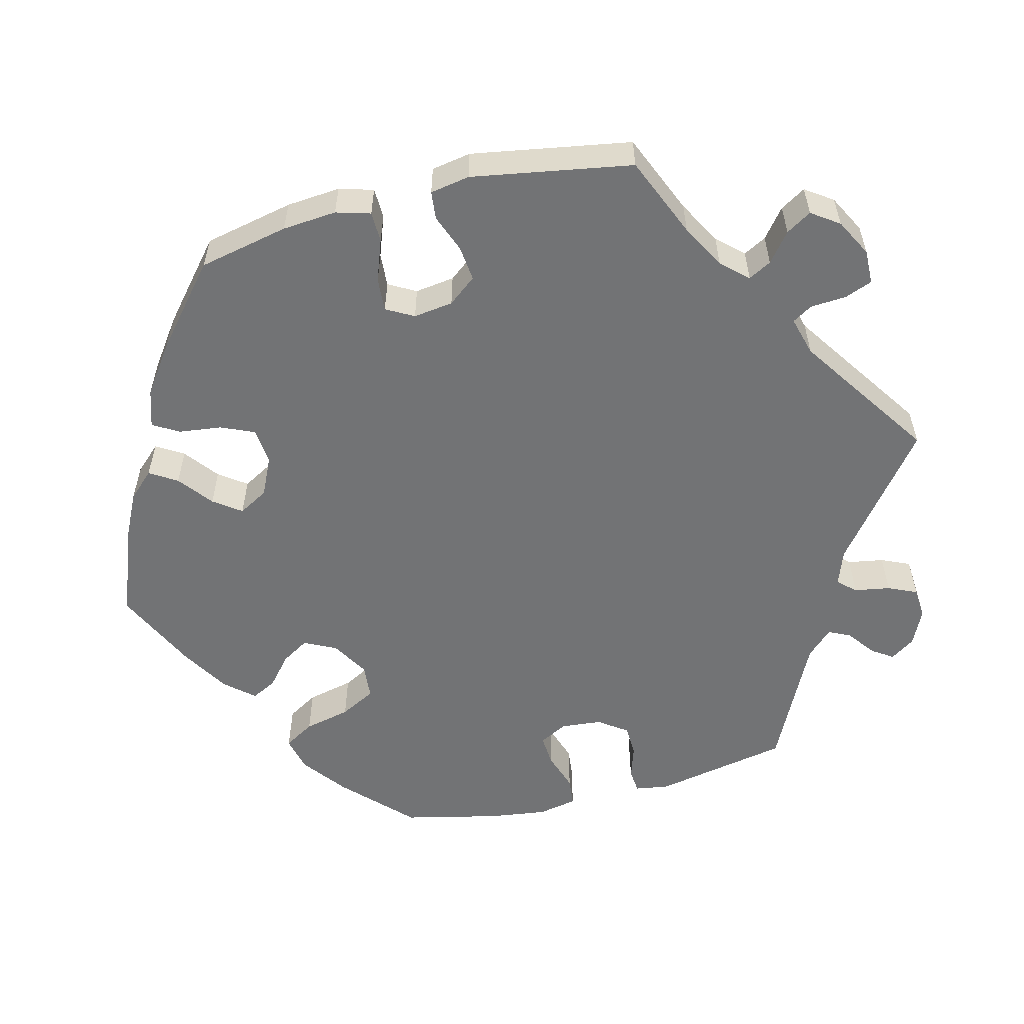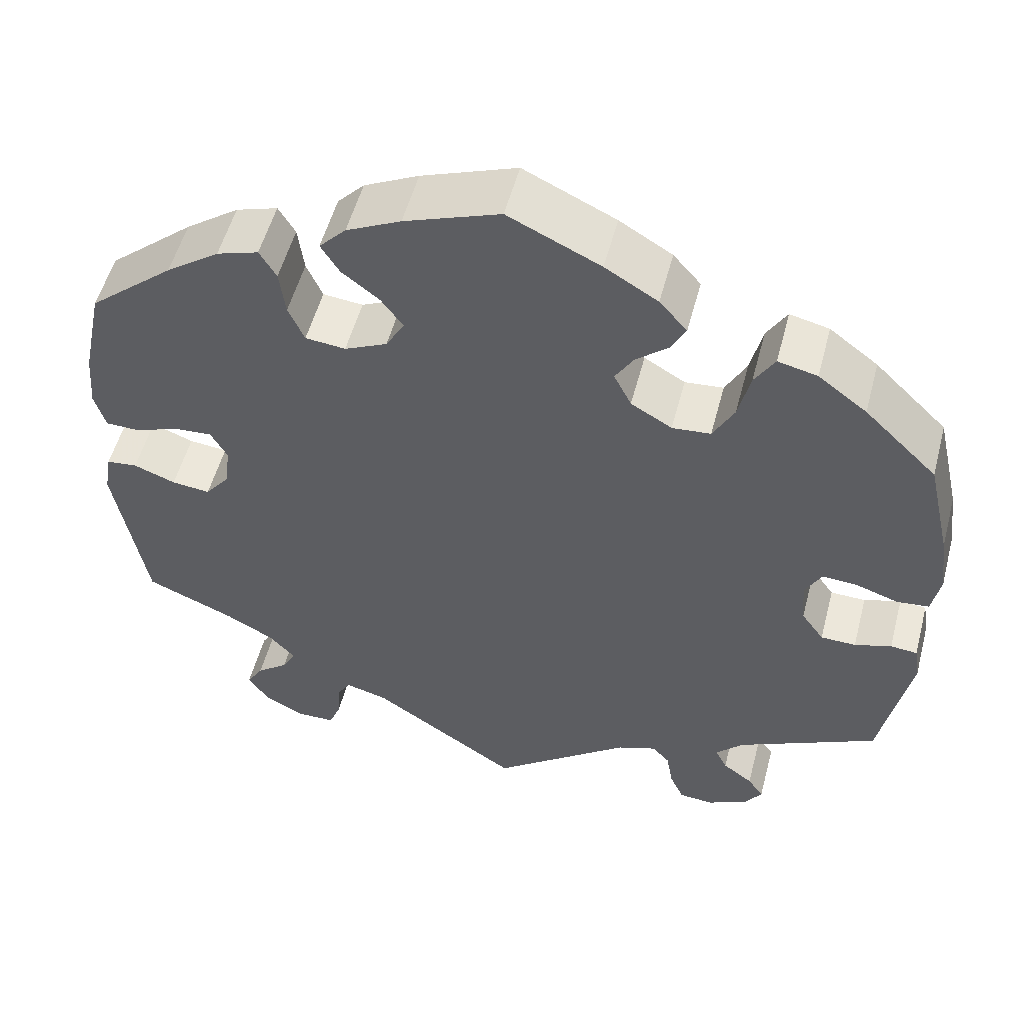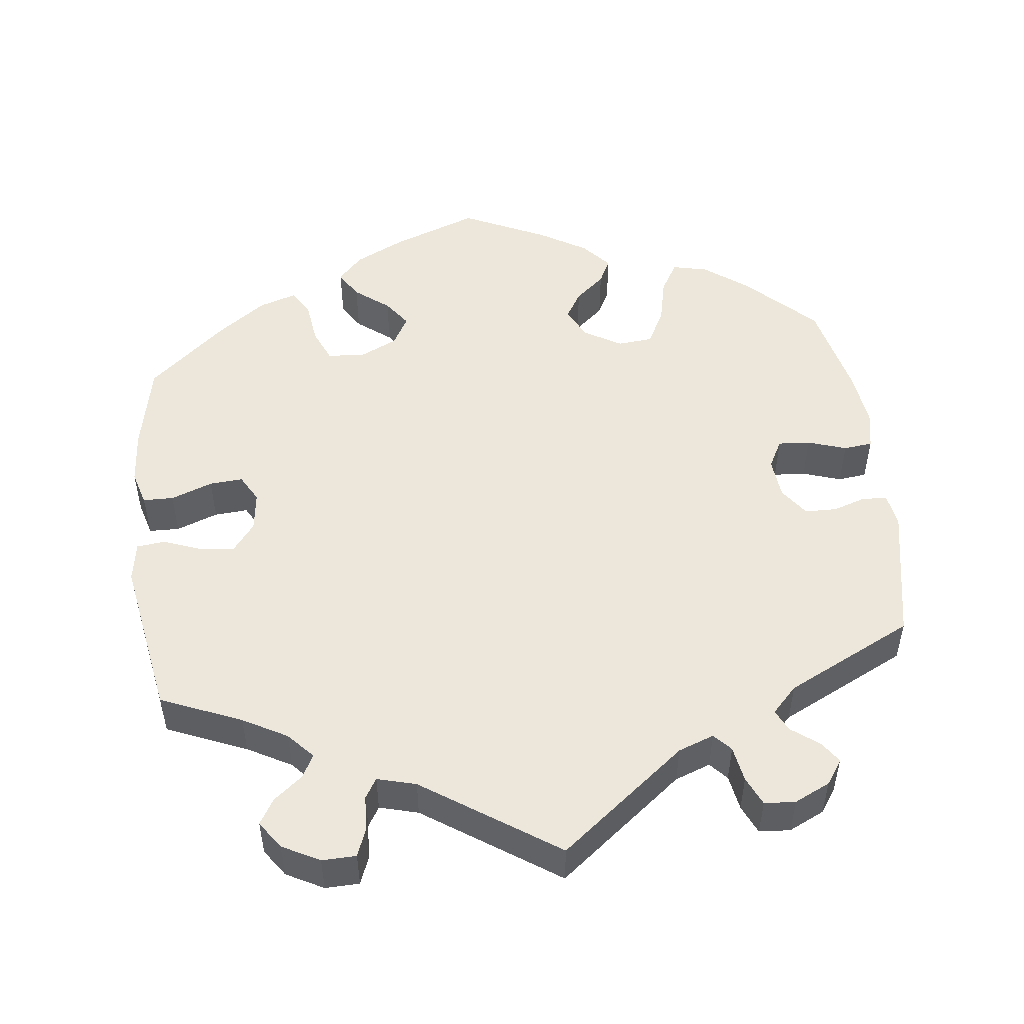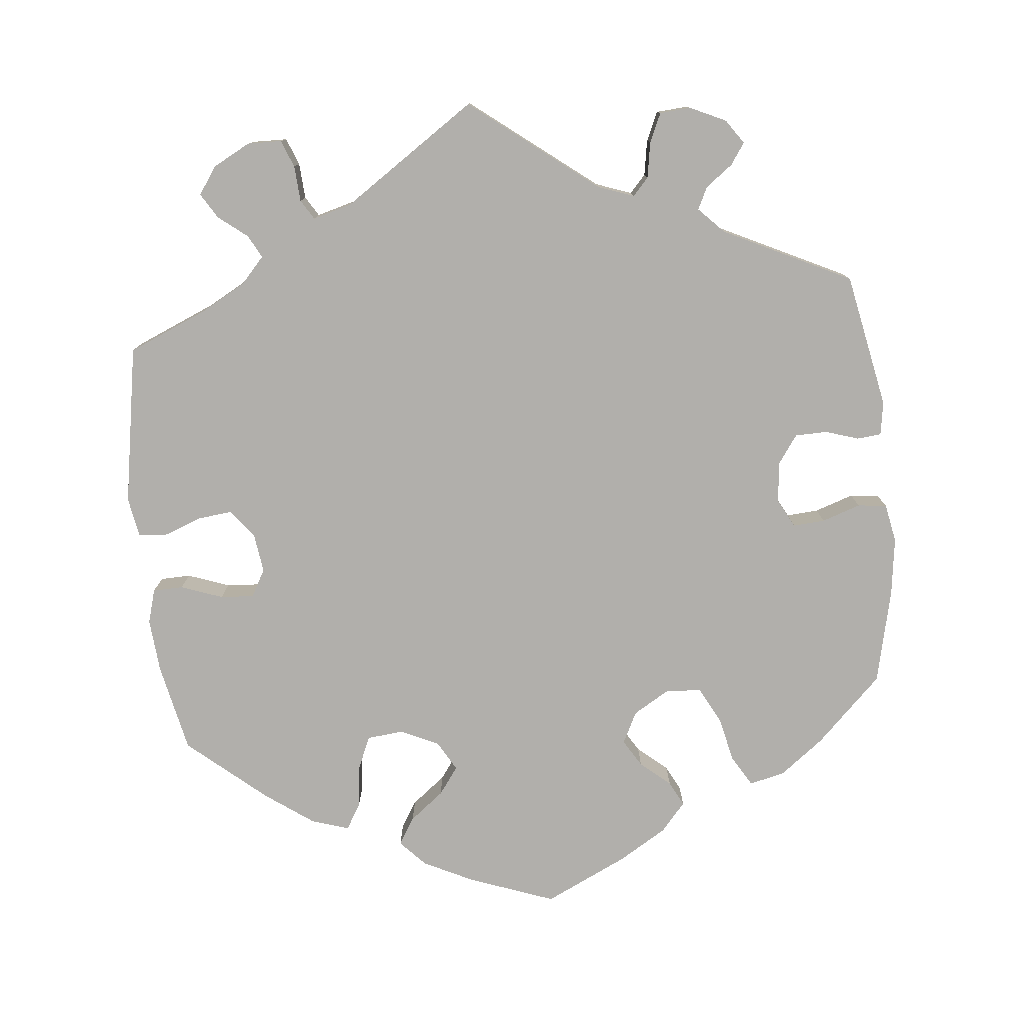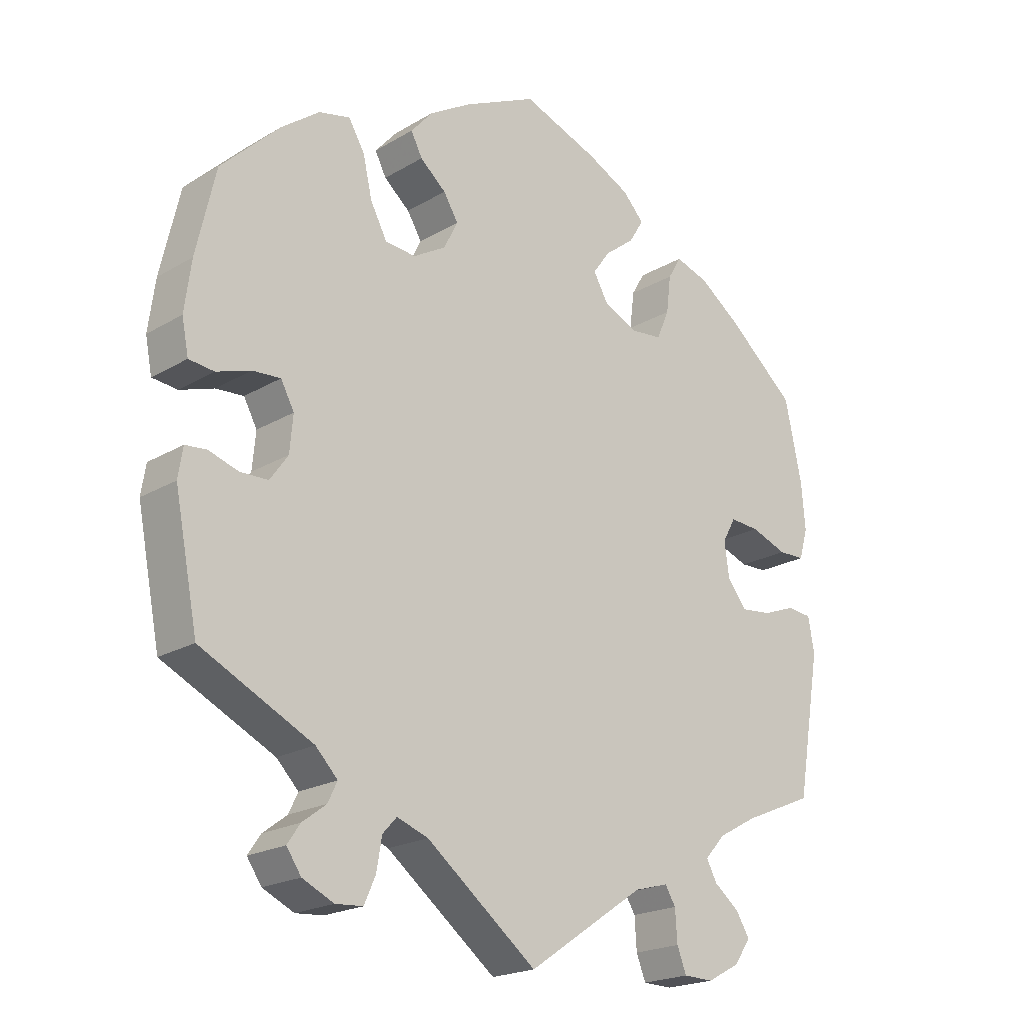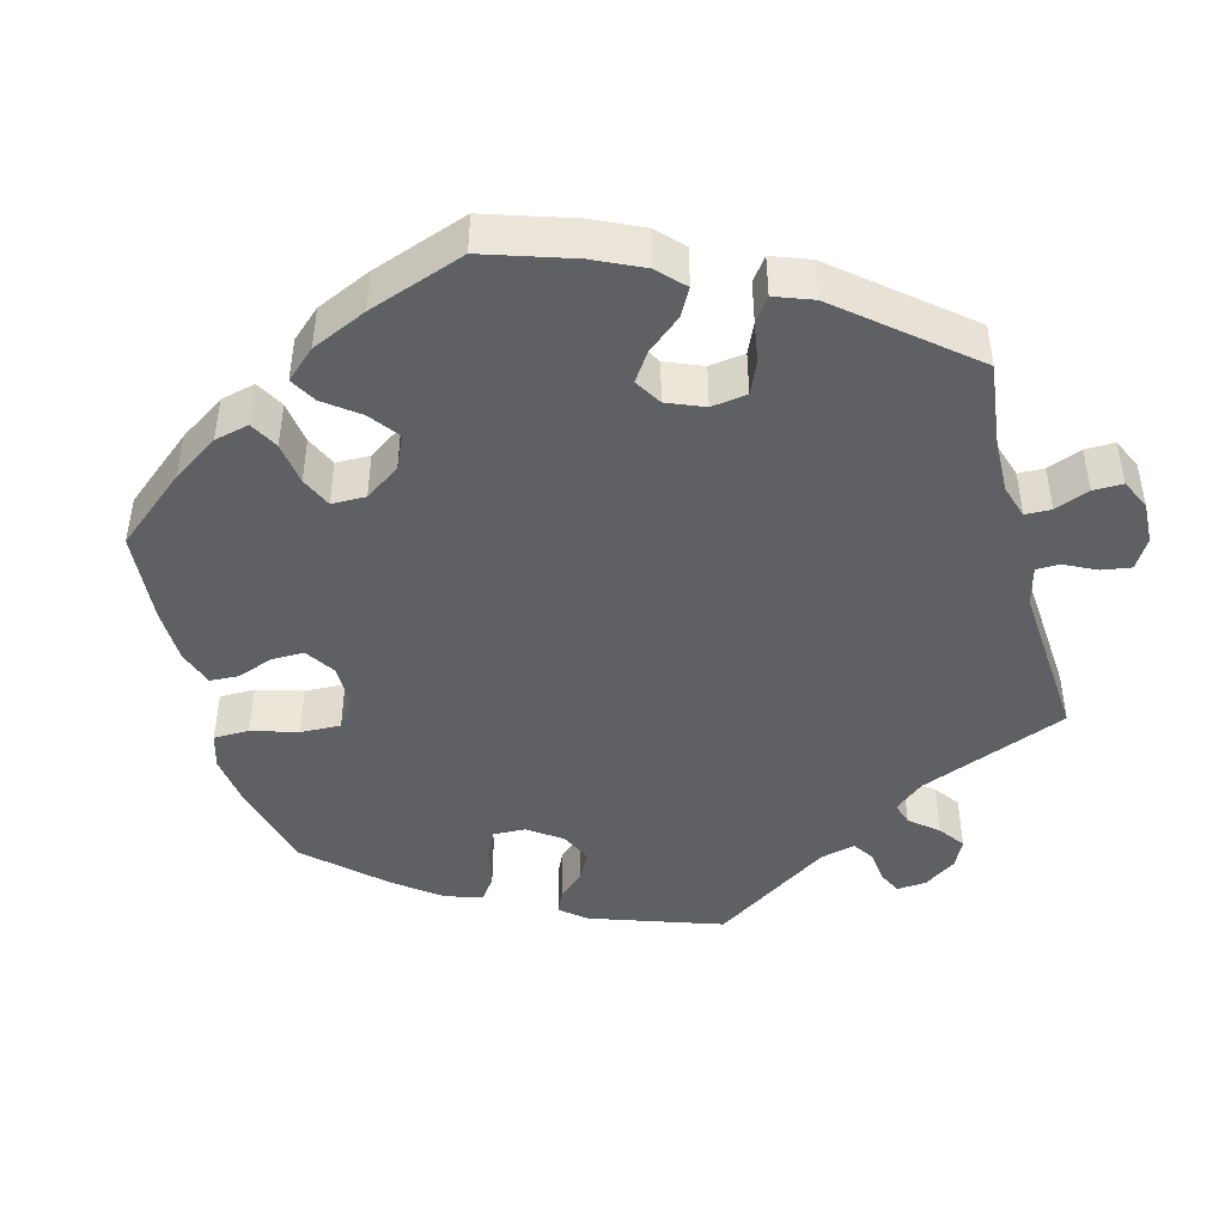
<metadata>
{"format":"obj","ext":"obj","renderer":"f3d","projection":"perspective","resolution":1024,"background":"white","views":[{"elev":-55.8,"azim":104.2,"up":"+Y"},{"elev":53.7,"azim":-165.3,"up":"+Z"},{"elev":50.9,"azim":173.1,"up":"+Y"},{"elev":-78.1,"azim":-174.3,"up":"+Y"},{"elev":-20.7,"azim":-43.2,"up":"+Z"},{"elev":-45.0,"azim":74.9,"up":"+Y"}]}
</metadata>
<code>
v -0.413 0.07 0.374
v -0.355 0.07 0.418
v -0.308 0.07 0.429
v -0.284 0.07 0.389
v -0.27 0.07 0.328
v -0.245 0.07 0.281
v -0.199 0.07 0.277
v -0.15 0.07 0.306
v -0.129 0.07 0.348
v -0.151 0.07 0.384
v -0.19 0.07 0.417
v -0.207 0.07 0.45
v -0.174 0.07 0.488
v -0.111 0.07 0.526
v -0.001 0.07 0.578
v 0.113 0.07 0.536
v 0.178 0.07 0.504
v 0.21 0.07 0.47
v 0.188 0.07 0.434
v 0.143 0.07 0.399
v 0.117 0.07 0.363
v 0.139 0.07 0.324
v 0.19 0.07 0.3
v 0.238 0.07 0.305
v 0.257 0.07 0.349
v 0.264 0.07 0.405
v 0.284 0.07 0.439
v 0.334 0.07 0.423
v 0.398 0.07 0.377
v 0.5 0.07 0.29
v 0.525 0.07 0.172
v 0.531 0.07 0.101
v 0.518 0.07 0.056
v 0.478 0.07 0.055
v 0.423 0.07 0.075
v 0.379 0.07 0.078
v 0.359 0.07 0.042
v 0.366 0.07 -0.01
v 0.395 0.07 -0.047
v 0.441 0.07 -0.042
v 0.491 0.07 -0.023
v 0.528 0.07 -0.027
v 0.537 0.07 -0.079
v 0.501 0.07 -0.289
v 0.395 0.07 -0.334
v 0.337 0.07 -0.366
v 0.306 0.07 -0.4
v 0.322 0.07 -0.43
v 0.36 0.07 -0.46
v 0.38 0.07 -0.493
v 0.355 0.07 -0.529
v 0.306 0.07 -0.555
v 0.261 0.07 -0.554
v 0.247 0.07 -0.518
v 0.244 0.07 -0.471
v 0.228 0.07 -0.445
v 0.177 0.07 -0.459
v 0.001 0.07 -0.578
v -0.165 0.07 -0.449
v -0.212 0.07 -0.432
v -0.233 0.07 -0.455
v -0.241 0.07 -0.502
v -0.258 0.07 -0.54
v -0.299 0.07 -0.543
v -0.346 0.07 -0.521
v -0.368 0.07 -0.489
v -0.349 0.07 -0.461
v -0.313 0.07 -0.434
v -0.299 0.07 -0.405
v -0.332 0.07 -0.371
v -0.5 0.07 -0.289
v -0.535 0.07 -0.111
v -0.528 0.07 -0.067
v -0.496 0.07 -0.064
v -0.452 0.07 -0.078
v -0.41 0.07 -0.077
v -0.383 0.07 -0.039
v -0.378 0.07 0.015
v -0.398 0.07 0.052
v -0.44 0.07 0.049
v -0.491 0.07 0.032
v -0.529 0.07 0.036
v -0.539 0.07 0.087
v -0.529 0.07 0.162
v -0.5 0.07 0.289
v -0.413 0 0.374
v -0.355 0 0.418
v -0.308 0 0.429
v -0.284 0 0.389
v -0.27 0 0.328
v -0.245 0 0.281
v -0.199 0 0.277
v -0.15 0 0.306
v -0.129 0 0.348
v -0.151 0 0.384
v -0.19 0 0.417
v -0.207 0 0.45
v -0.174 0 0.488
v -0.111 0 0.526
v -0.001 0 0.578
v 0.113 0 0.536
v 0.178 0 0.504
v 0.21 0 0.47
v 0.188 0 0.434
v 0.143 0 0.399
v 0.117 0 0.363
v 0.139 0 0.324
v 0.19 0 0.3
v 0.238 0 0.305
v 0.257 0 0.349
v 0.264 0 0.405
v 0.284 0 0.439
v 0.334 0 0.423
v 0.398 0 0.377
v 0.5 0 0.29
v 0.525 0 0.172
v 0.531 0 0.101
v 0.518 0 0.056
v 0.478 0 0.055
v 0.423 0 0.075
v 0.379 0 0.078
v 0.359 0 0.042
v 0.366 0 -0.01
v 0.395 0 -0.047
v 0.441 0 -0.042
v 0.491 0 -0.023
v 0.528 0 -0.027
v 0.537 0 -0.079
v 0.501 0 -0.289
v 0.395 0 -0.334
v 0.337 0 -0.366
v 0.306 0 -0.4
v 0.322 0 -0.43
v 0.36 0 -0.46
v 0.38 0 -0.493
v 0.355 0 -0.529
v 0.306 0 -0.555
v 0.261 0 -0.554
v 0.247 0 -0.518
v 0.244 0 -0.471
v 0.228 0 -0.445
v 0.177 0 -0.459
v 0.001 0 -0.578
v -0.165 0 -0.449
v -0.212 0 -0.432
v -0.233 0 -0.455
v -0.241 0 -0.502
v -0.258 0 -0.54
v -0.299 0 -0.543
v -0.346 0 -0.521
v -0.368 0 -0.489
v -0.349 0 -0.461
v -0.313 0 -0.434
v -0.299 0 -0.405
v -0.332 0 -0.371
v -0.5 0 -0.289
v -0.535 0 -0.111
v -0.528 0 -0.067
v -0.496 0 -0.064
v -0.452 0 -0.078
v -0.41 0 -0.077
v -0.383 0 -0.039
v -0.378 0 0.015
v -0.398 0 0.052
v -0.44 0 0.049
v -0.491 0 0.032
v -0.529 0 0.036
v -0.539 0 0.087
v -0.529 0 0.162
v -0.5 0 0.289
f 80 81 82 83
f 79 80 83 84
f 72 73 74 75
f 70 71 72 75
f 69 70 75 76
f 65 66 67 68
f 65 68 69
f 64 65 69
f 61 62 63 64
f 61 64 69
f 60 61 69 76
f 57 58 59
f 56 57 59 60
f 52 53 54 55
f 52 55 56
f 51 52 56
f 48 49 50 51
f 47 48 51 56
f 46 47 56 60
f 42 43 44 45
f 40 41 42 45
f 39 40 45 46
f 38 39 46 60
f 32 33 34 35
f 32 35 36
f 31 32 36
f 30 31 36
f 29 30 36
f 28 29 36 37
f 25 26 27 28
f 24 25 28 37
f 17 18 19 20
f 17 20 21
f 16 17 21
f 15 16 21
f 14 15 21
f 13 14 21 22
f 10 11 12 13
f 9 10 13 22
f 2 3 4 5
f 2 5 6
f 1 2 6
f 79 84 85 1
f 38 60 76 77
f 38 77 78
f 23 24 37 38
f 8 9 22 23
f 7 8 23 38
f 6 7 38 78
f 1 6 78 79
f 168 167 166 165
f 169 168 165 164
f 160 159 158 157
f 160 157 156 155
f 161 160 155 154
f 153 152 151 150
f 154 153 150
f 154 150 149
f 149 148 147 146
f 154 149 146
f 161 154 146 145
f 144 143 142
f 145 144 142 141
f 140 139 138 137
f 141 140 137
f 141 137 136
f 136 135 134 133
f 141 136 133 132
f 145 141 132 131
f 130 129 128 127
f 130 127 126 125
f 131 130 125 124
f 145 131 124 123
f 120 119 118 117
f 121 120 117
f 121 117 116
f 121 116 115
f 121 115 114
f 122 121 114 113
f 113 112 111 110
f 122 113 110 109
f 105 104 103 102
f 106 105 102
f 106 102 101
f 106 101 100
f 106 100 99
f 107 106 99 98
f 98 97 96 95
f 107 98 95 94
f 90 89 88 87
f 91 90 87
f 91 87 86
f 86 170 169 164
f 162 161 145 123
f 163 162 123
f 123 122 109 108
f 108 107 94 93
f 123 108 93 92
f 163 123 92 91
f 164 163 91 86
f 1 86 87 2
f 2 87 88 3
f 3 88 89 4
f 4 89 90 5
f 5 90 91 6
f 6 91 92 7
f 7 92 93 8
f 8 93 94 9
f 9 94 95 10
f 10 95 96 11
f 11 96 97 12
f 12 97 98 13
f 13 98 99 14
f 14 99 100 15
f 15 100 101 16
f 16 101 102 17
f 17 102 103 18
f 18 103 104 19
f 19 104 105 20
f 20 105 106 21
f 21 106 107 22
f 22 107 108 23
f 23 108 109 24
f 24 109 110 25
f 25 110 111 26
f 26 111 112 27
f 27 112 113 28
f 28 113 114 29
f 29 114 115 30
f 30 115 116 31
f 31 116 117 32
f 32 117 118 33
f 33 118 119 34
f 34 119 120 35
f 35 120 121 36
f 36 121 122 37
f 37 122 123 38
f 38 123 124 39
f 39 124 125 40
f 40 125 126 41
f 41 126 127 42
f 42 127 128 43
f 43 128 129 44
f 44 129 130 45
f 45 130 131 46
f 46 131 132 47
f 47 132 133 48
f 48 133 134 49
f 49 134 135 50
f 50 135 136 51
f 51 136 137 52
f 52 137 138 53
f 53 138 139 54
f 54 139 140 55
f 55 140 141 56
f 56 141 142 57
f 57 142 143 58
f 58 143 144 59
f 59 144 145 60
f 60 145 146 61
f 61 146 147 62
f 62 147 148 63
f 63 148 149 64
f 64 149 150 65
f 65 150 151 66
f 66 151 152 67
f 67 152 153 68
f 68 153 154 69
f 69 154 155 70
f 70 155 156 71
f 71 156 157 72
f 72 157 158 73
f 73 158 159 74
f 74 159 160 75
f 75 160 161 76
f 76 161 162 77
f 77 162 163 78
f 78 163 164 79
f 79 164 165 80
f 80 165 166 81
f 81 166 167 82
f 82 167 168 83
f 83 168 169 84
f 84 169 170 85
f 85 170 86 1

</code>
